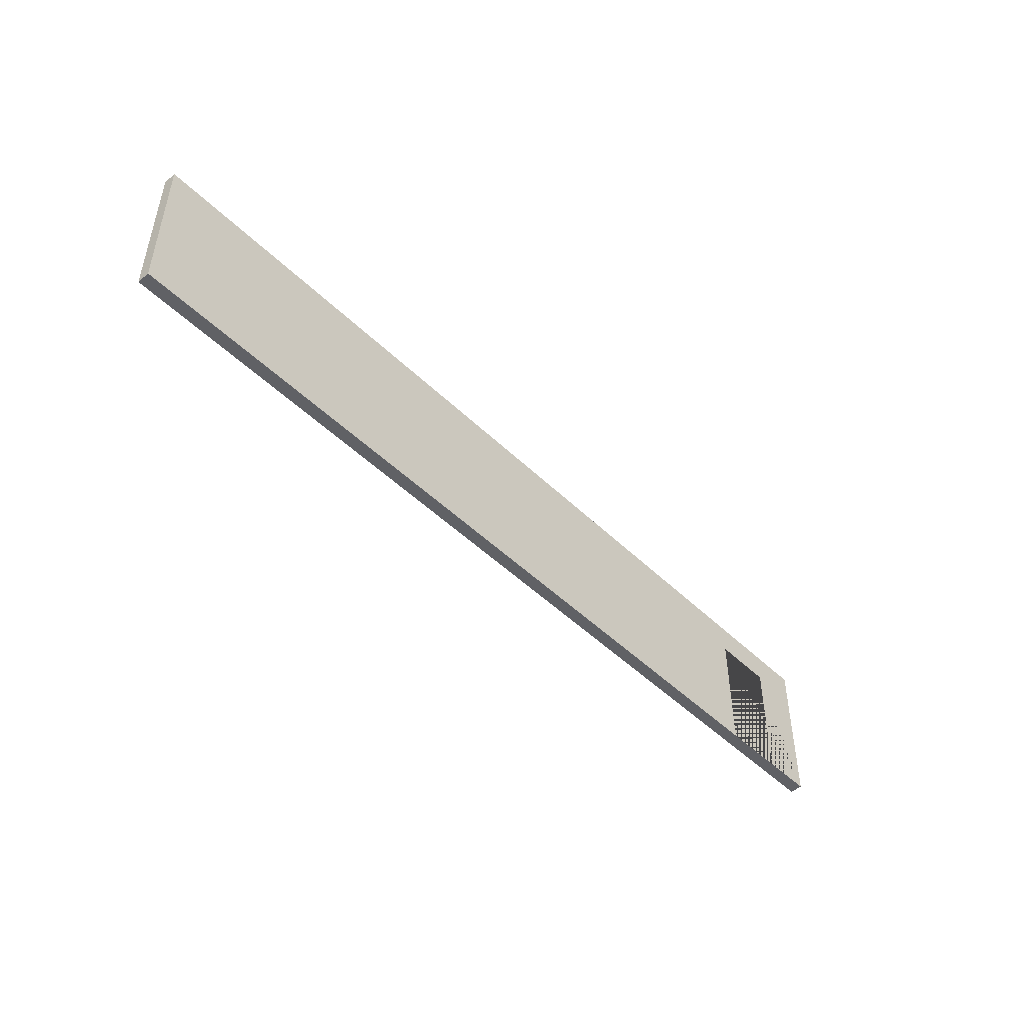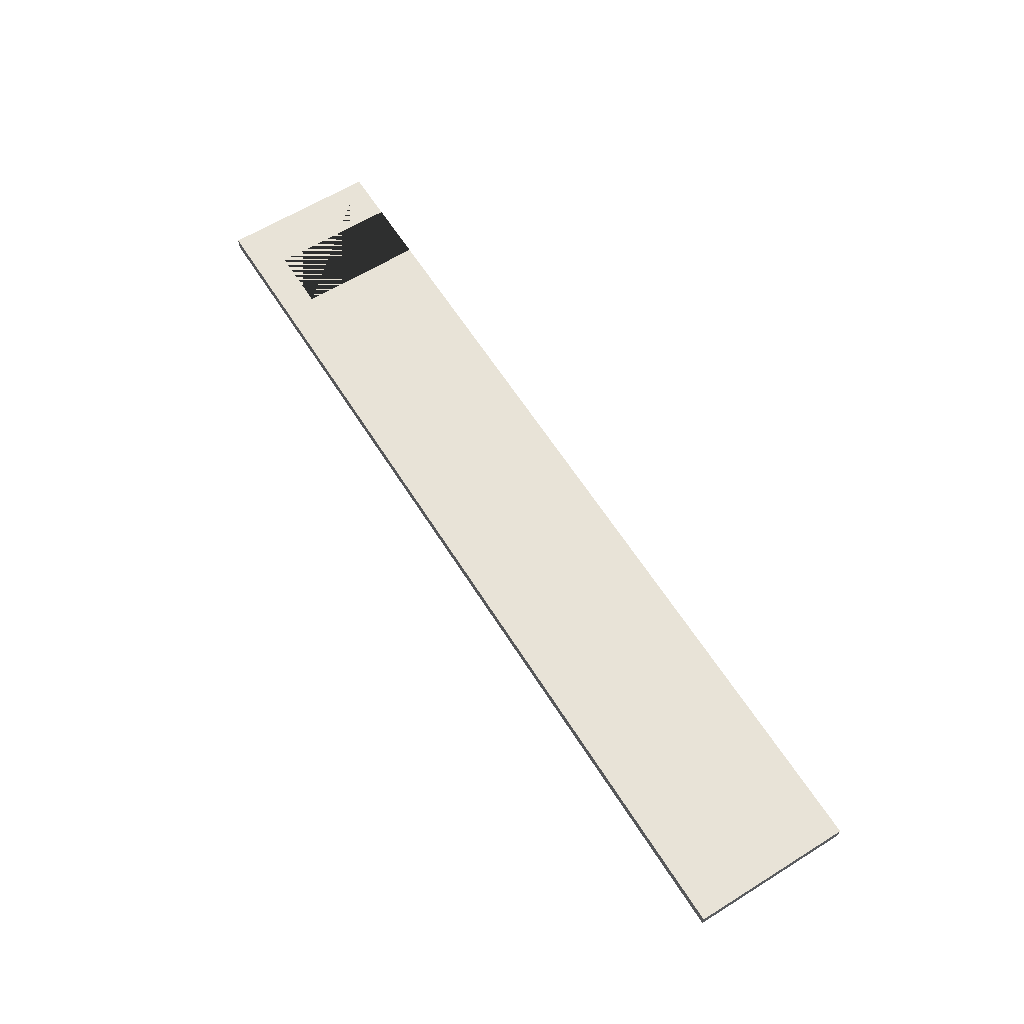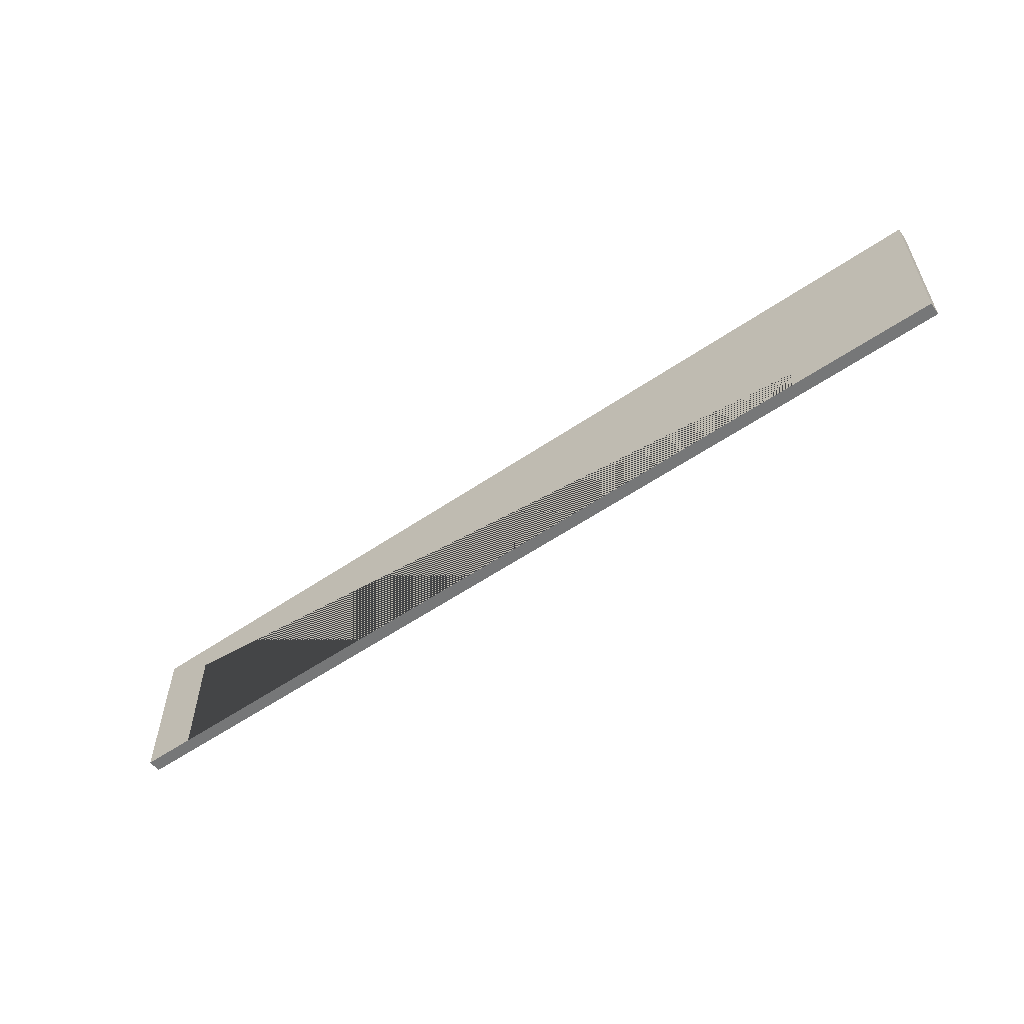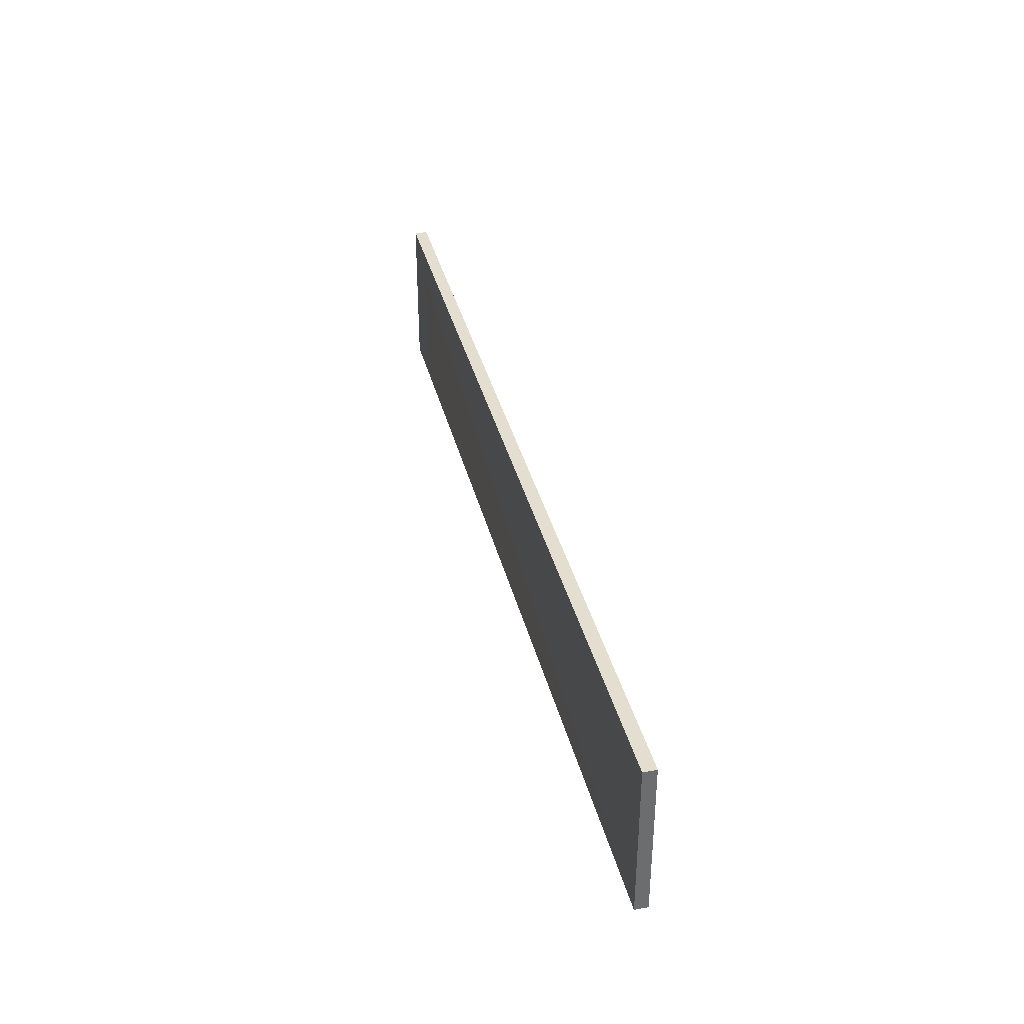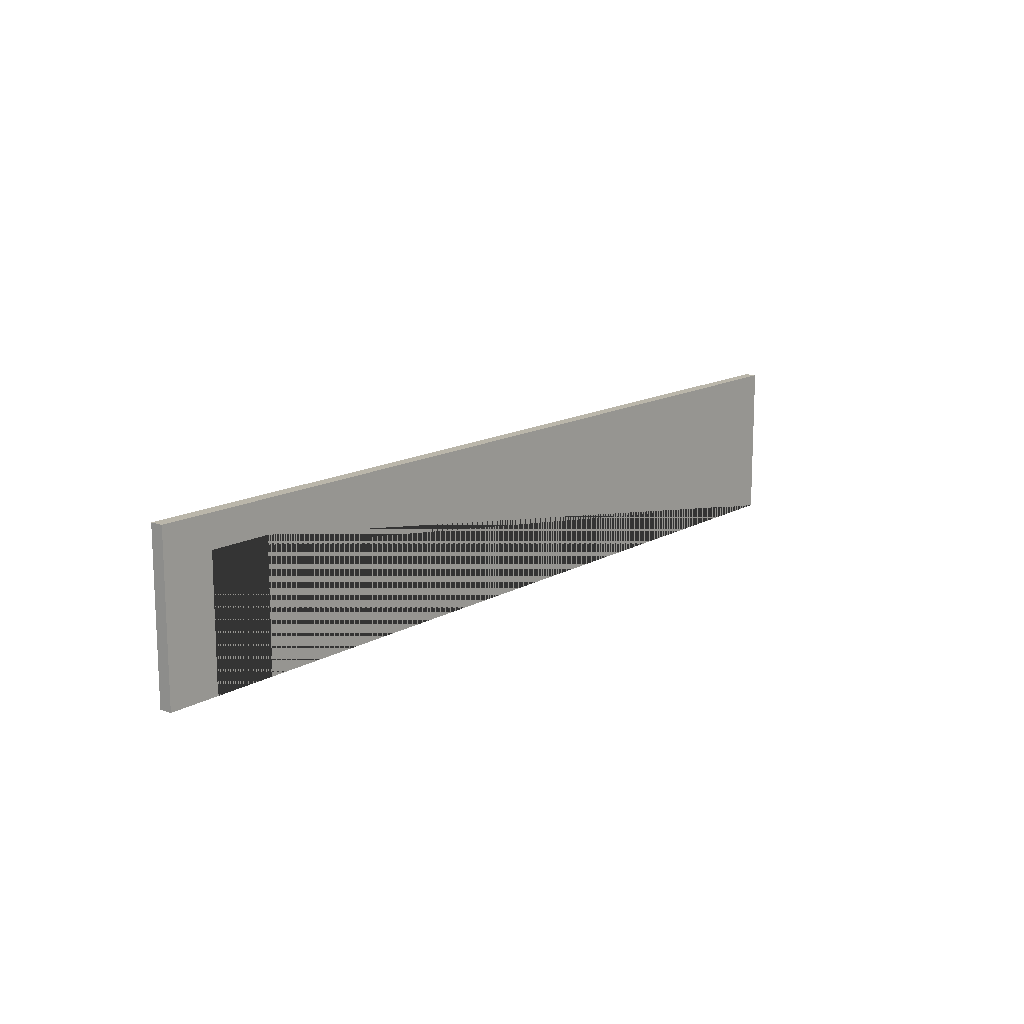
<metadata>
{"format":"obj","ext":"obj","renderer":"f3d","projection":"perspective","resolution":1024,"background":"white","views":[{"elev":-48.0,"azim":-47.3,"up":"+Y"},{"elev":62.1,"azim":-122.2,"up":"+Z"},{"elev":-57.0,"azim":-144.6,"up":"+Y"},{"elev":36.4,"azim":-103.5,"up":"+Y"},{"elev":13.8,"azim":128.1,"up":"+Y"}]}
</metadata>
<code>
o Cube.003
v 30 0 30.8
v 30 10 30.8
v -28 0 30.8
v -28 10 30.8
v 30 0 30
v 30 10 30
v -28 0 30
v -28 10 30
v 26.72 8 30.8
v 22.72 8 30.8
v 26.72 0 30.8
v 22.72 0 30.8
v 26.72 0 30
v 26.72 8 30
v 22.72 8 30
v 22.72 0 30
f 1 2 4 3 12 10 9 11
f 3 4 8 7
f 7 8 6 5 13 14 15 16
f 5 6 2 1
f 13 5 1 11
f 12 3 7 16
f 8 4 2 6
f 12 11 13 16
f 16 15 10 12
f 9 14 13 11
f 14 9 10 15

</code>
